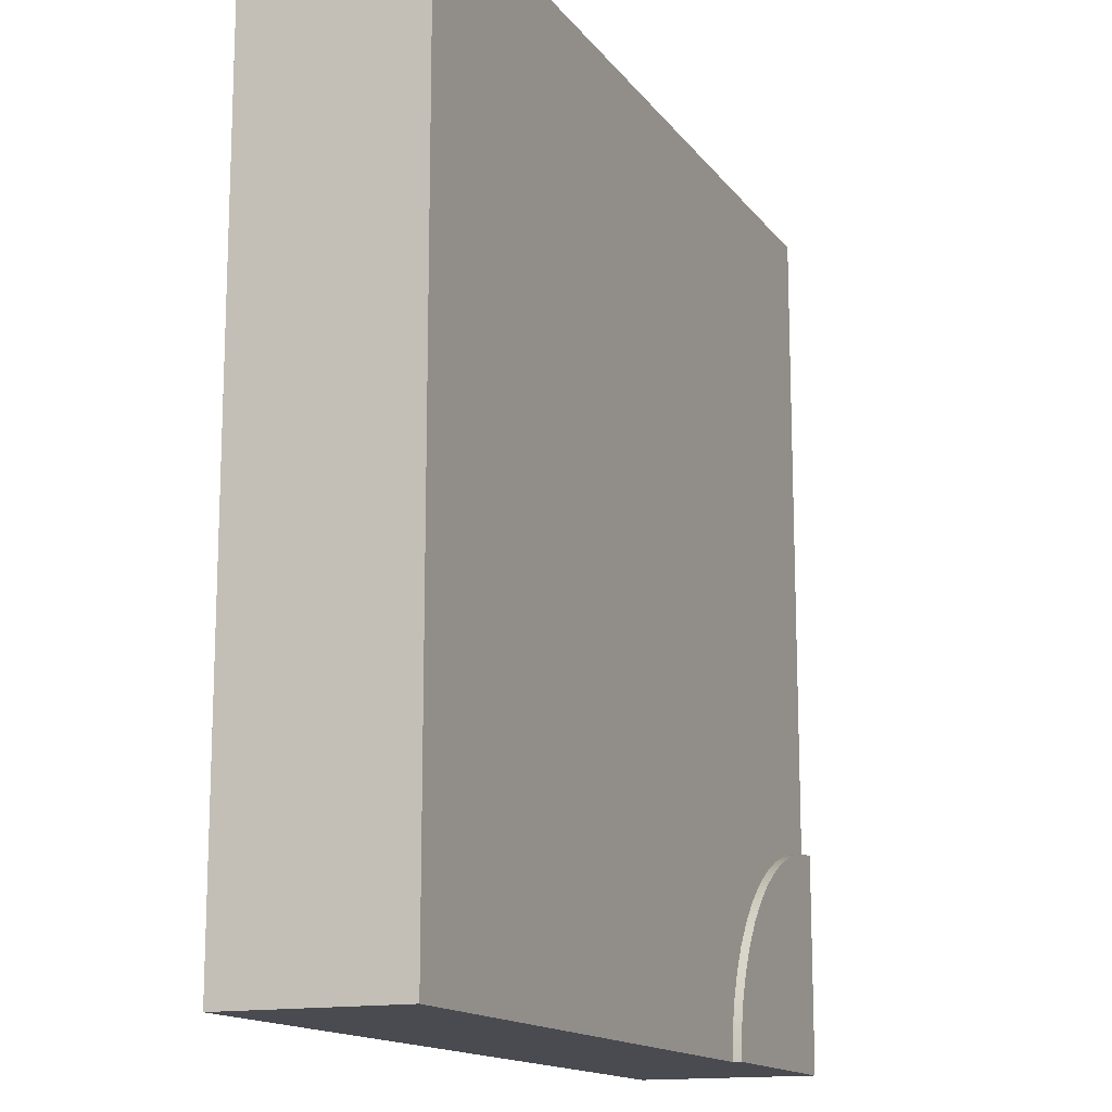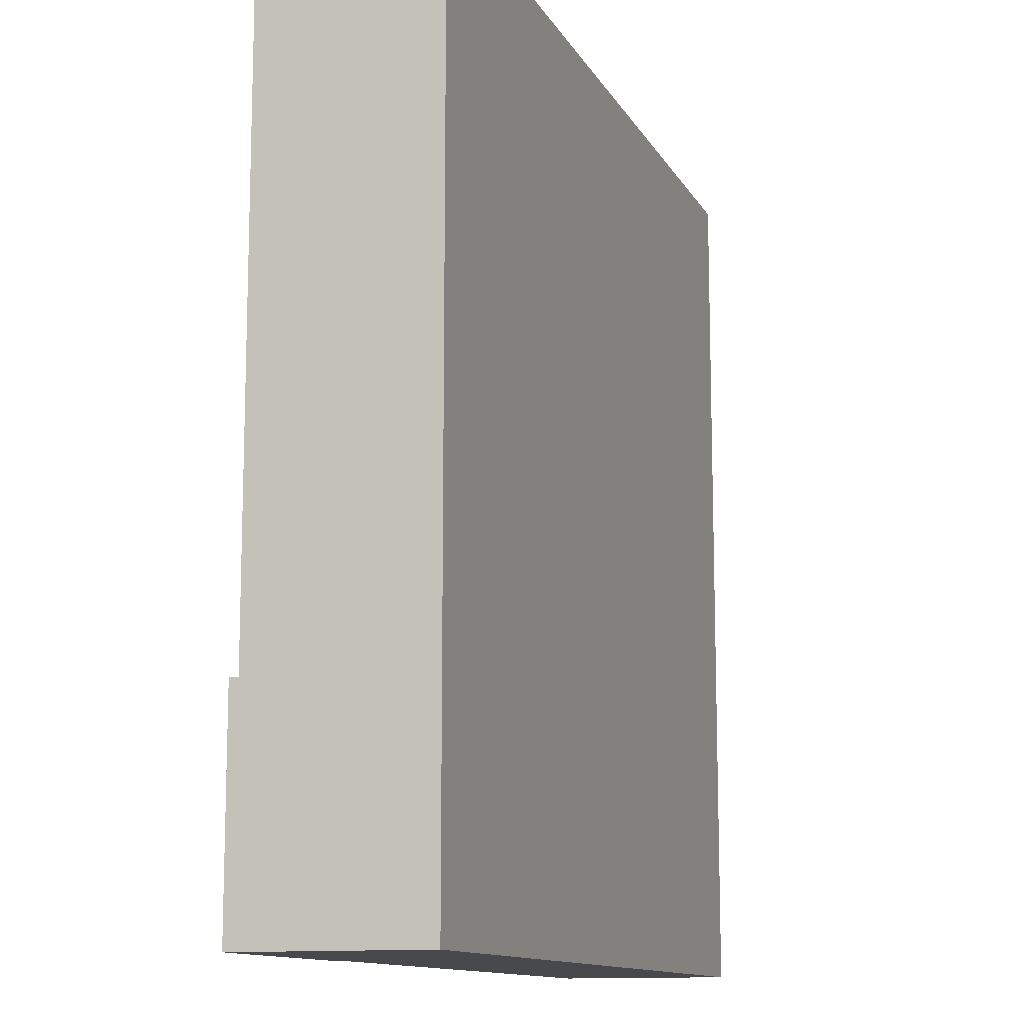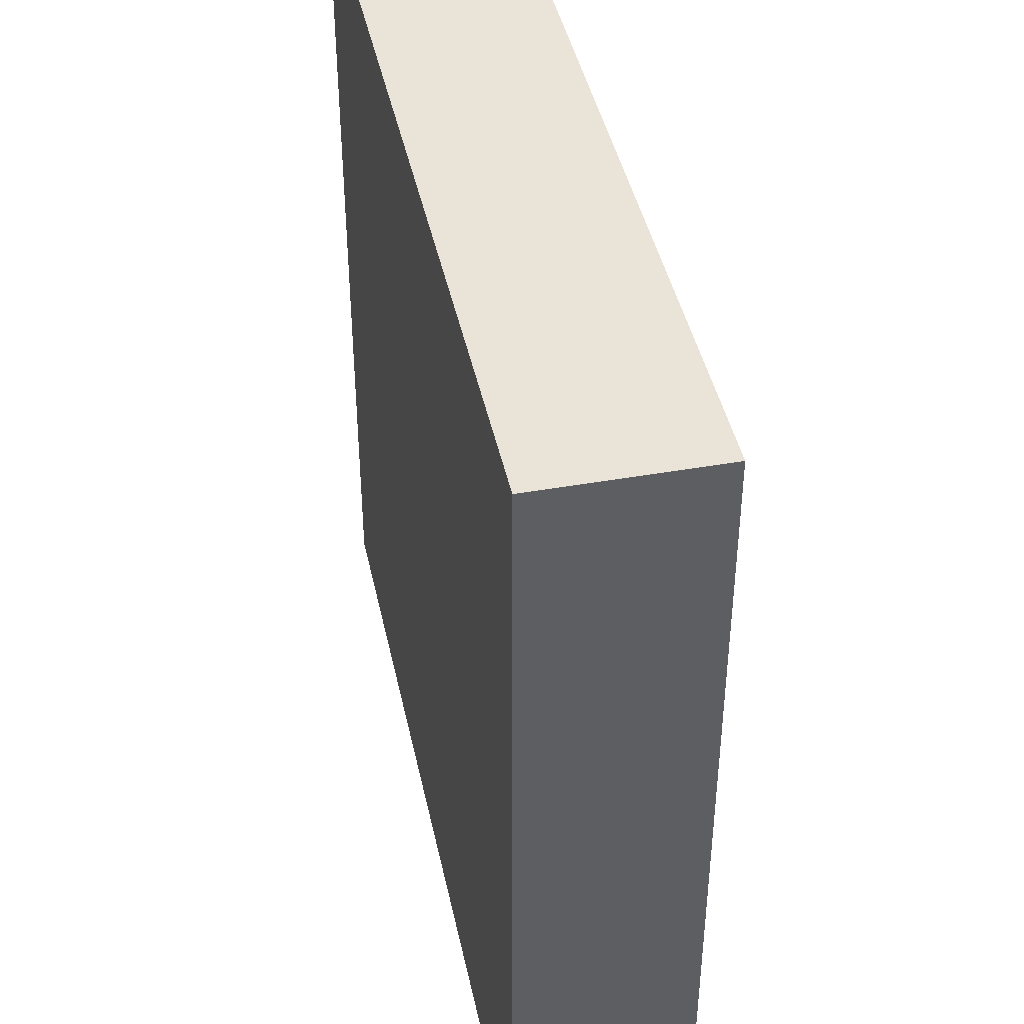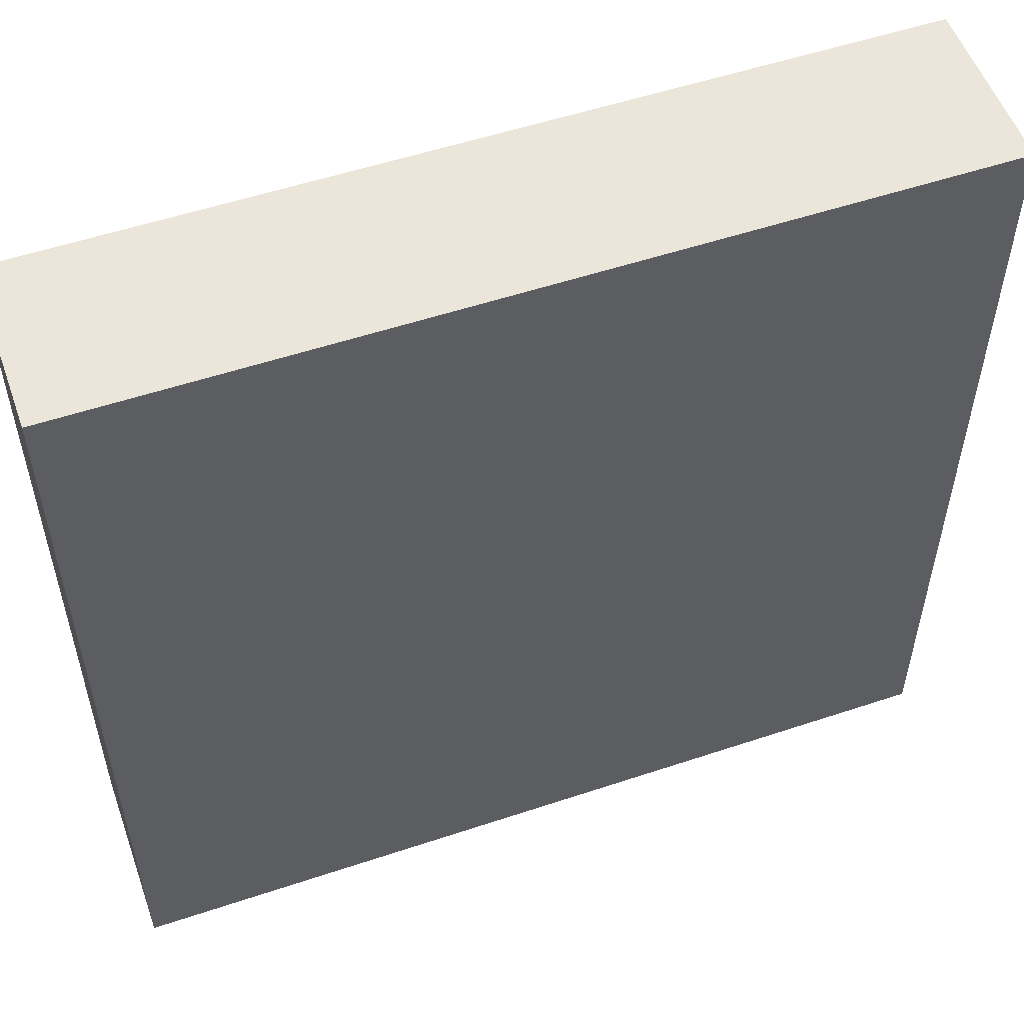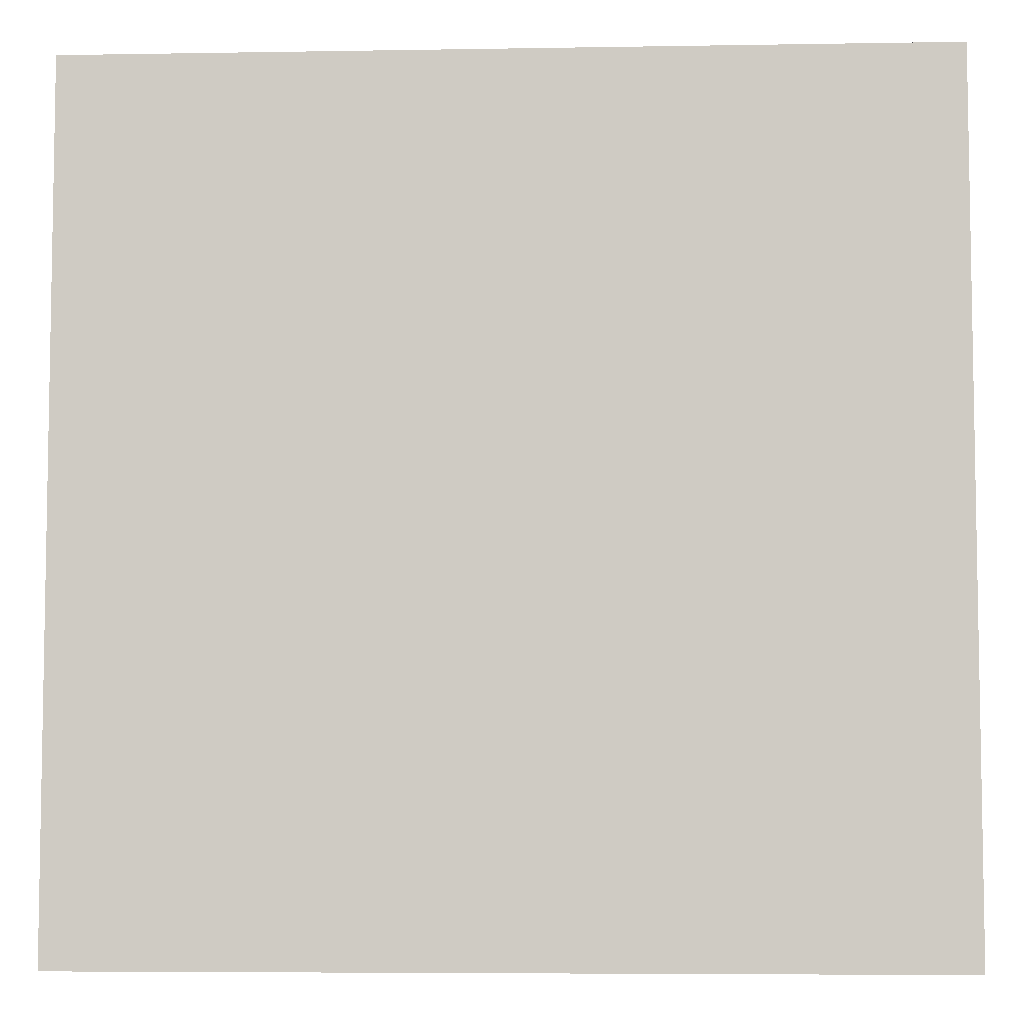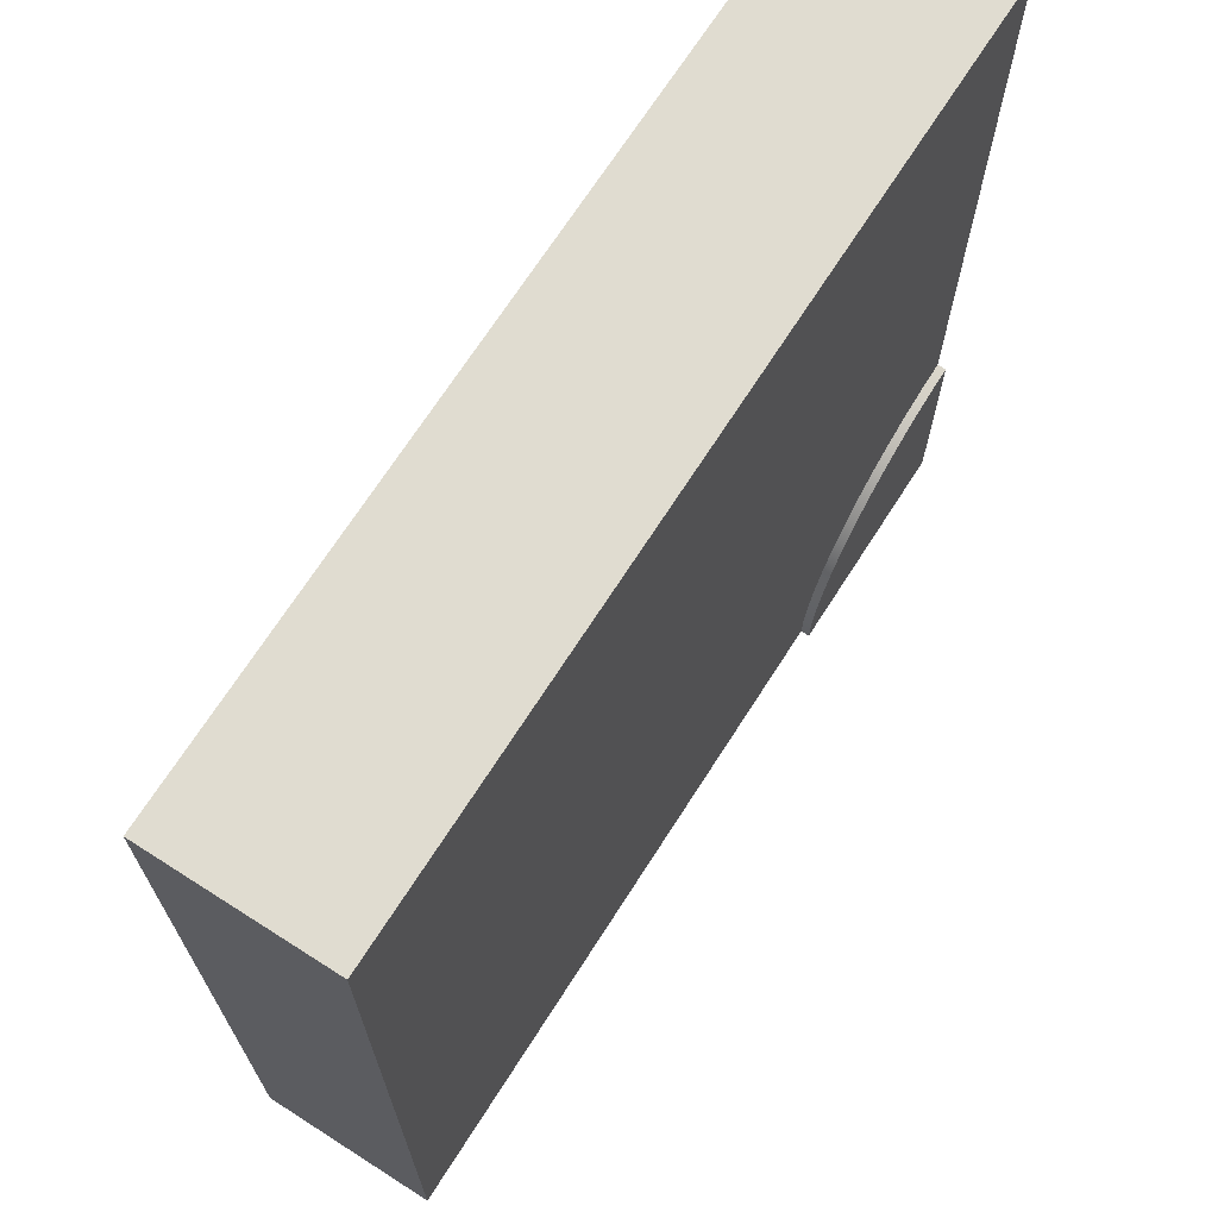
<metadata>
{"format":"obj","ext":"obj","renderer":"f3d","projection":"perspective","resolution":1024,"background":"white","views":[{"elev":-14.5,"azim":113.2,"up":"+Z"},{"elev":-12.1,"azim":-71.1,"up":"+Z"},{"elev":43.2,"azim":78.1,"up":"+Z"},{"elev":54.4,"azim":-19.5,"up":"+Z"},{"elev":-6.1,"azim":2.9,"up":"+Z"},{"elev":69.6,"azim":122.6,"up":"+Z"}]}
</metadata>
<code>
o Mesh1_Group1_Model.071
v 0.595 0.6 -2.543
v 0.6495 0.6 -2.625
v 0.6495 0.63 -2.625
v 0.595 0.63 -2.543
v 3 0.6 -3
v 0.75 0.6 -3
v 0.7436 0.6 -2.902
v 0.7244 0.6 -2.806
v 0.6929 0.6 -2.713
v 0.5303 0.6 -2.47
v 0.4566 0.6 -2.405
v 0.375 0.6 -2.35
v 0.287 0.6 -2.307
v 0.1941 0.6 -2.276
v 0.09789 0.6 -2.256
v 0 0.6 -2.25
v 0 0.6 0
v 3 0.6 0
v 3 0.3 -3
v 0.75 0.3 -3
v 3 0.3 0
v 0 0.3 0
v 0 0.3 -2.25
v 0 0.63 -2.25
v 0 0.63 -3
v 0 0 -3
v 0 0 0
v 0.09789 0.63 -2.256
v 0.1941 0.63 -2.276
v 0.287 0.63 -2.307
v 0.375 0.63 -2.35
v 0.4566 0.63 -2.405
v 0.5303 0.63 -2.47
v 0.6929 0.63 -2.713
v 0.7244 0.63 -2.806
v 0.7436 0.63 -2.902
v 0.75 0.63 -3
v 3 0 -3
v 3 0 -0
f 32 33 25
f 28 15 14 29
f 27 22 23
f 16 24 25
f 26 27 23
f 33 10 1 4
f 29 14 13 30
f 31 12 11 32
f 32 11 10 33
f 24 16 15 28
f 3 2 9 34
f 25 6 20 26
f 37 25 36
f 24 28 25
f 29 30 25
f 31 32 25
f 33 4 25
f 3 34 25
f 35 36 25
f 25 28 29
f 30 31 25
f 4 3 25
f 35 25 34
f 34 9 8 35
f 35 8 7 36
f 36 7 6 37
f 39 38 19 21
f 37 6 25
f 20 19 38
f 25 26 23 16
f 20 38 26
f 27 39 21 22
f 4 1 2 3
f 30 13 12 31
f 10 11 18
f 6 5 19 20
f 18 5 1
f 5 6 7
f 16 17 15
f 15 17 14
f 5 7 8
f 5 8 9
f 14 17 13
f 13 17 12
f 5 9 2
f 5 2 1
f 12 17 11
f 11 17 18
f 18 1 10
f 5 18 21 19
f 18 17 22 21
f 17 16 23 22
f 38 39 27 26

</code>
